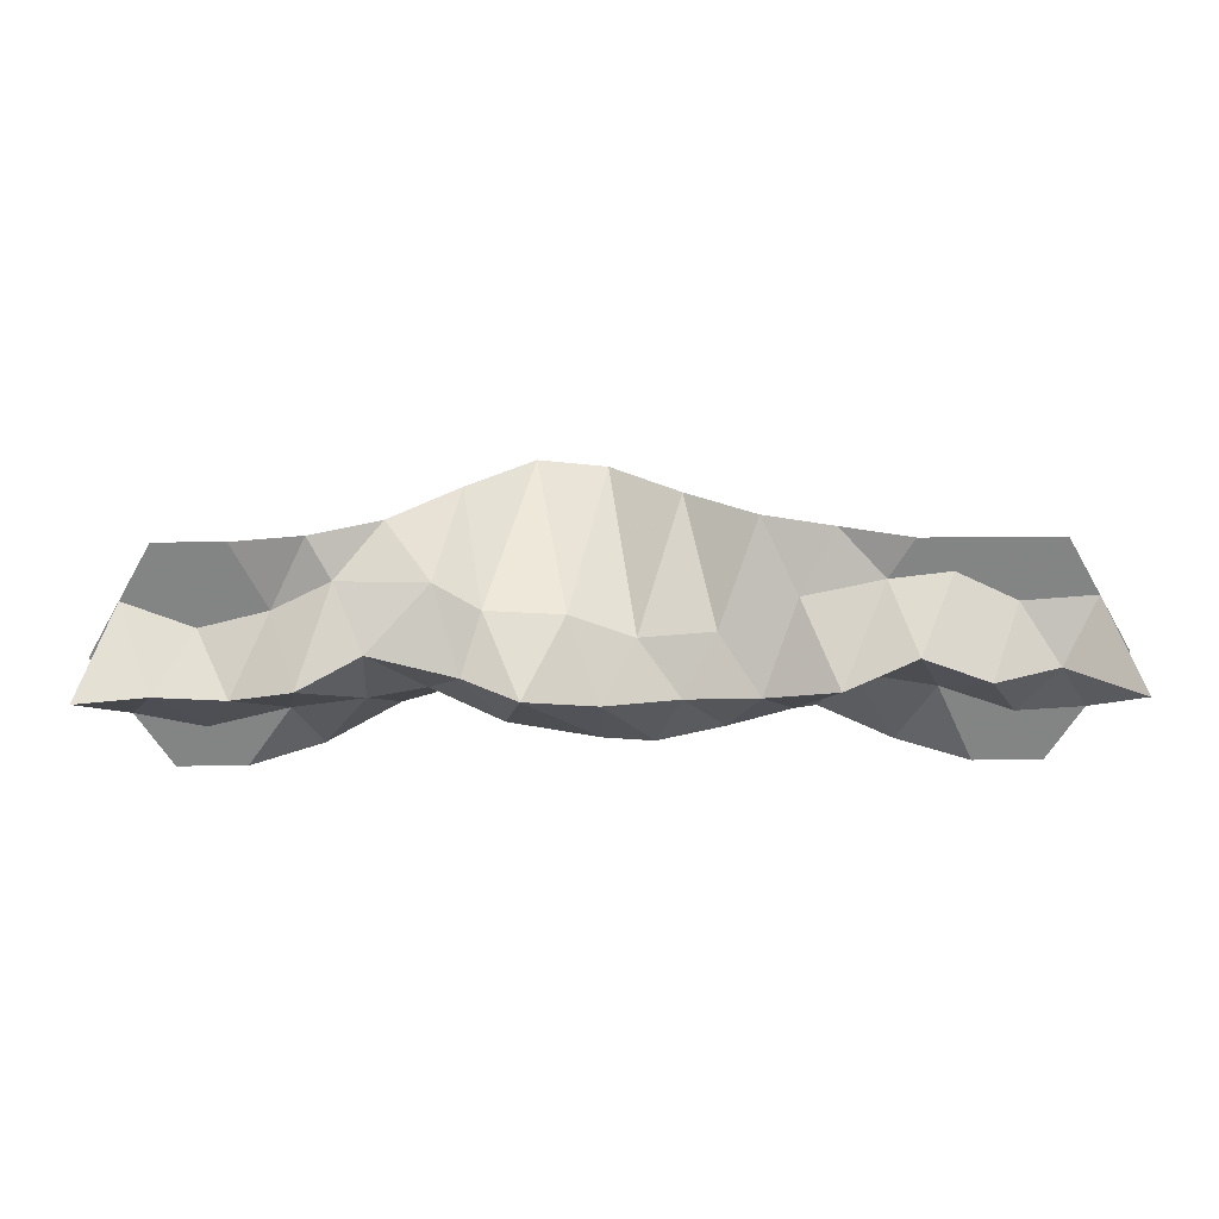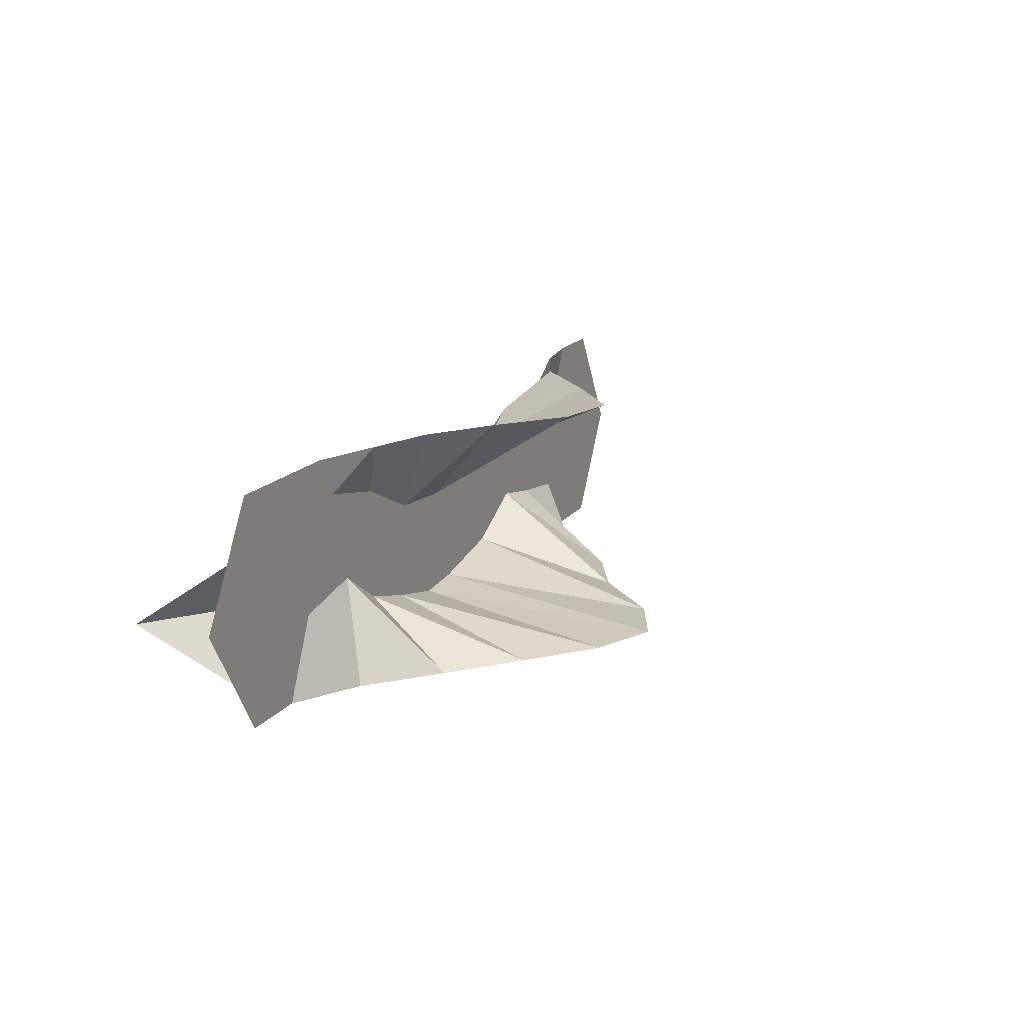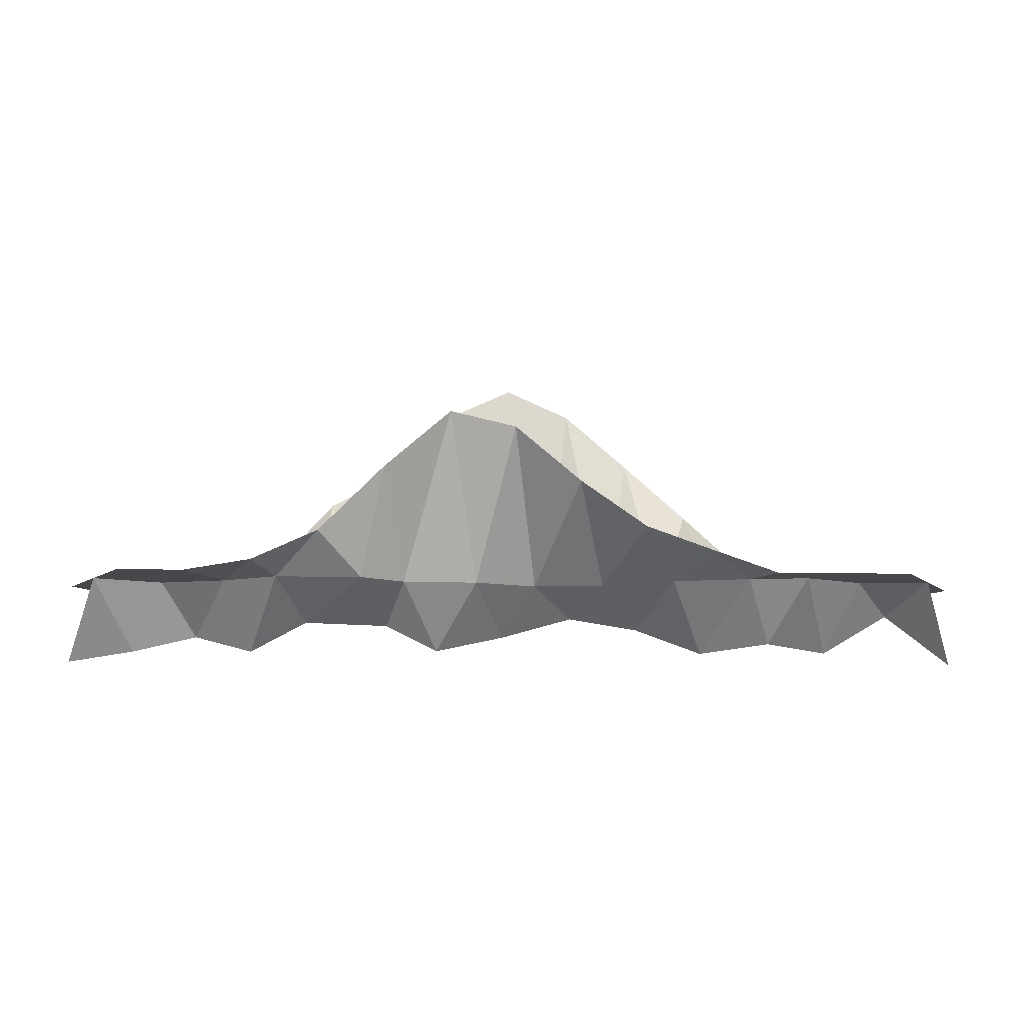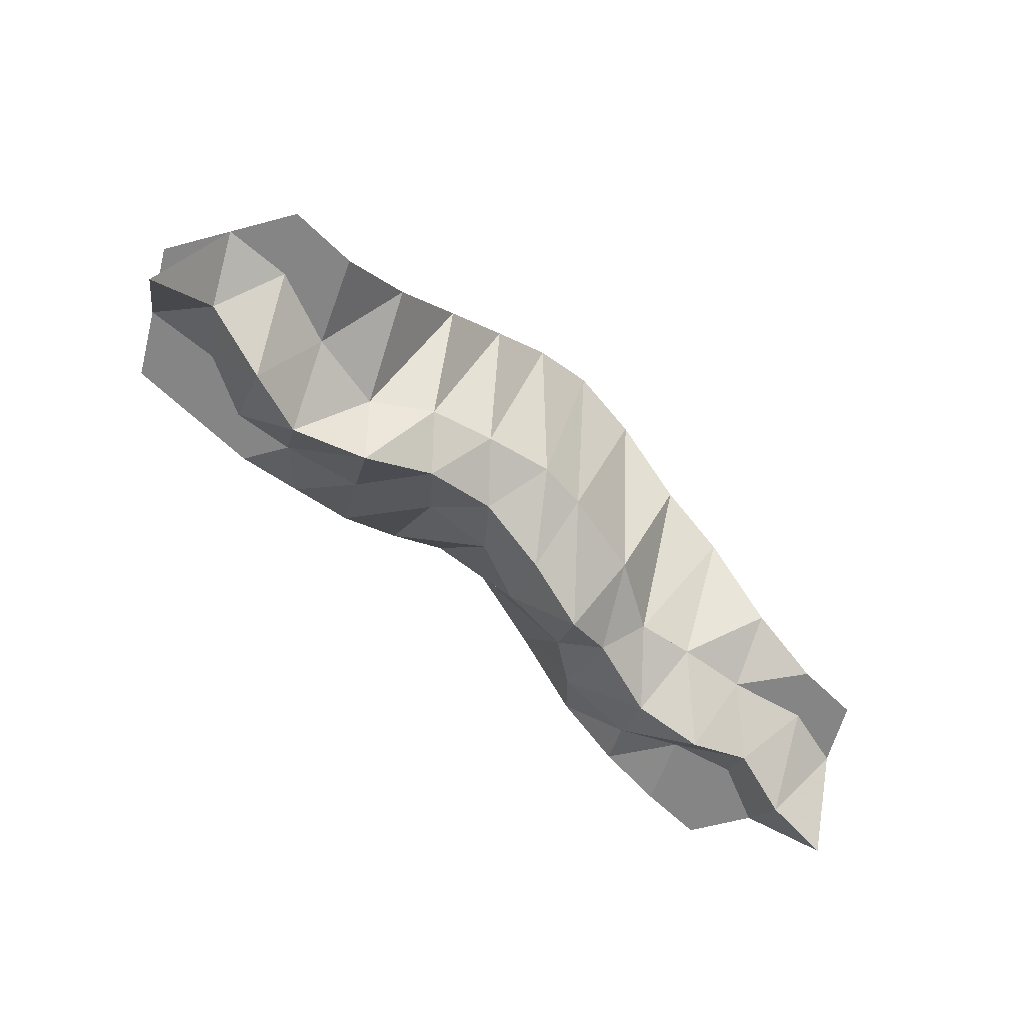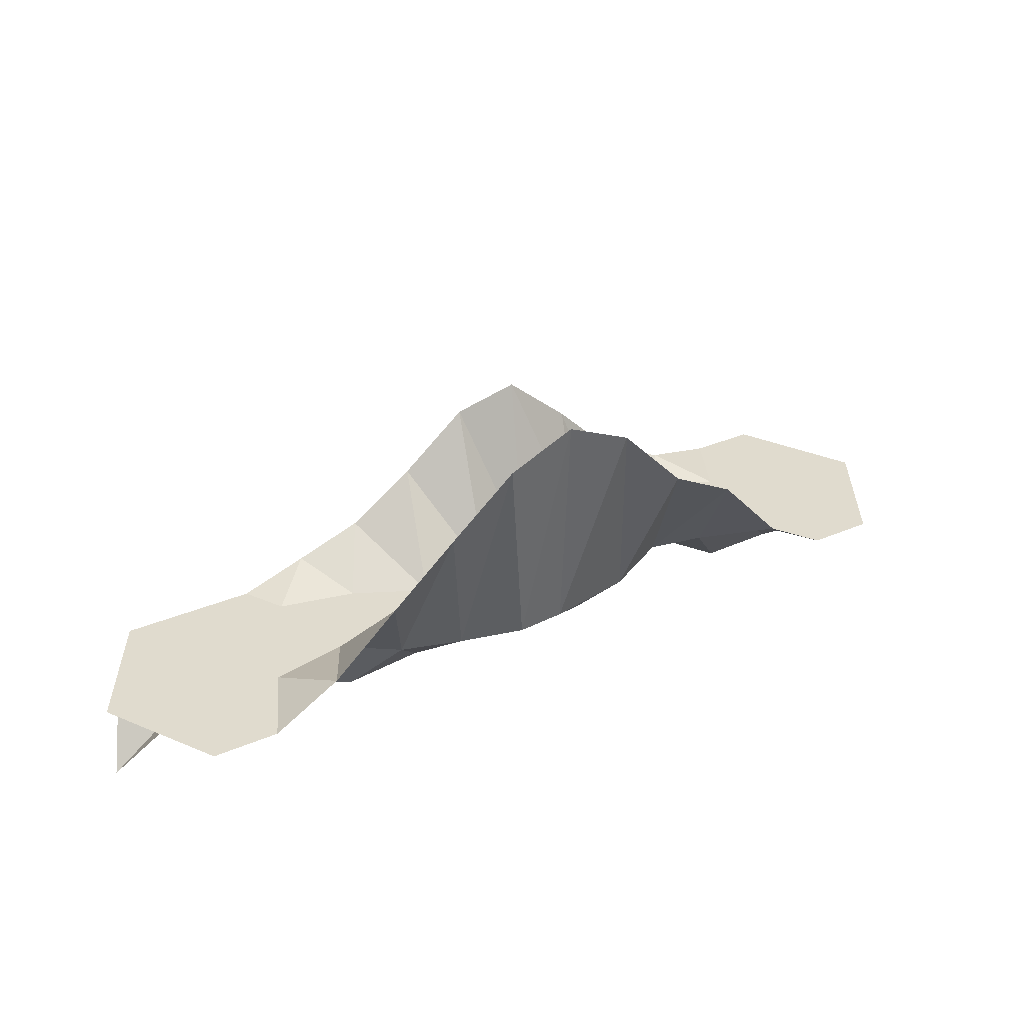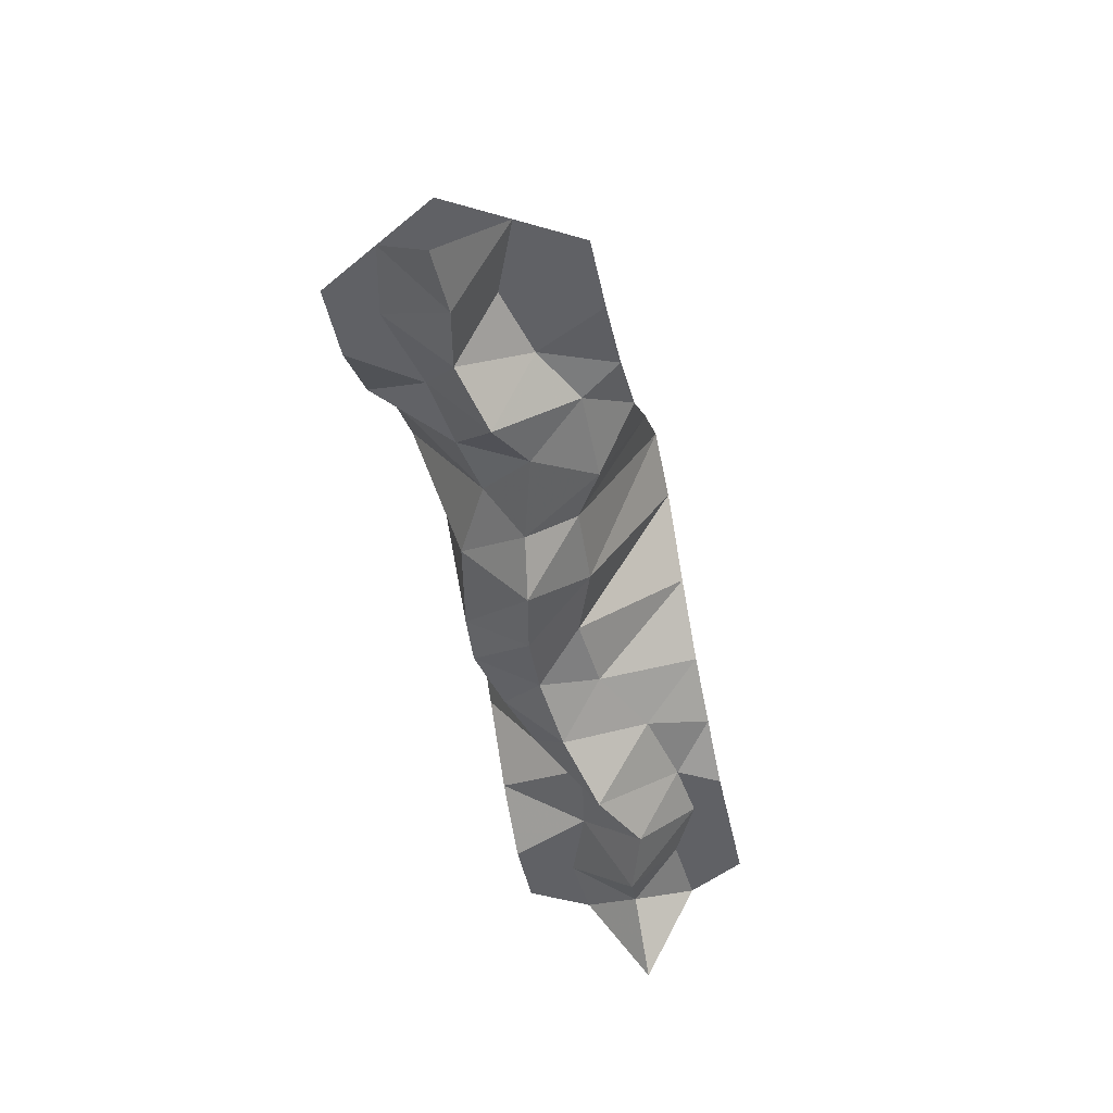
<metadata>
{"format":"obj","ext":"obj","renderer":"f3d","projection":"perspective","resolution":1024,"background":"white","views":[{"elev":28.8,"azim":-0.8,"up":"+Z"},{"elev":16.9,"azim":114.9,"up":"+Z"},{"elev":-11.1,"azim":-2.0,"up":"+Y"},{"elev":-61.8,"azim":135.2,"up":"+Y"},{"elev":33.5,"azim":149.8,"up":"+Y"},{"elev":-49.2,"azim":-77.7,"up":"+Y"}]}
</metadata>
<code>
v  -8.938 6.25 3.576
v  -10.42 3.067 0
v  -12.33 6.25 5.79
v  8.259 6.25 -5.941
v  10.44 3.035 -1.735
v  13.02 6.25 -4.511
v  1.825 6.25 1.333
v  -0.7536 2.38 -1.908
v  -3.051 6.25 3.214
v  -12.84 6.25 -2.554
v  -7.483 6.25 -5.478
v  -0.6407 6.25 -6.848
v  3.211 6.25 -7.16
v  13.02 6.25 4.511
v  7.424 6.25 1.779
v  -28.7 6.25 -5.688
v  -22.64 6.25 -4.132
v  -17.25 6.25 -3.403
v  -21.54 0.8559 0.287
v  -23.51 6.25 3.698
v  -19.12 6.25 5.952
v  17.16 6.25 -1.617
v  23.63 6.25 6.426
v  20.92 1.41 2.3
v  19.03 6.25 5.85
v  28.78 6.25 -4.84
v  23.17 6.25 -2.735
v  28.3 6.25 4.083
v  -28.7 6.25 2.336
v  31.25 4.021 0
v  -31.25 0.8559 0
v  -6.266 1.071 -0.7198
v  -16.93 3.061 1.868
v  4.951 4.021 -2.381
v  15.62 0.8559 0
v  -26.24 2.2 -1.12
v  25.89 0.8559 0.6334
v  -20.83 9.297 -9.021
v  -26.04 6.25 -9.021
v  -31.25 6.25 -9.021
v  -33.85 6.25 -4.511
v  -33.85 6.25 4.511
v  -31.25 6.25 9.021
v  -26.04 6.25 9.021
v  -20.83 7.127 9.021
v  -15.63 9.485 9.021
v  -10.42 14.71 9.021
v  -5.208 19.2 9.021
v  -0.0001 17.97 9.021
v  5.208 13.59 9.021
v  10.42 9.941 9.021
v  15.62 8.073 9.021
v  20.83 6.25 9.021
v  26.04 6.25 9.021
v  31.25 6.25 9.021
v  33.85 6.25 4.511
v  33.85 6.25 -4.511
v  31.25 6.25 -9.021
v  26.04 6.25 -9.021
v  20.83 9.314 -9.021
v  15.62 14.07 -9.021
v  10.42 18.69 -9.021
v  5.208 23.21 -9.021
v  -0.0001 25.57 -9.021
v  -5.208 23.22 -9.021
v  -10.42 17.74 -9.021
v  -15.63 14.99 -9.021
v  36.46 -0 0
v  -36.46 -0 0
v  -28.7 6.25 -5.687
v  -17.25 6.25 -3.403
v  -12.33 6.25 5.79
v  13.02 6.25 -4.511
v  23.17 6.25 -2.735
v  -3.051 6.25 3.214
v  -7.483 6.25 -5.478
v  3.211 6.25 -7.16
v  7.424 6.25 1.779
v  19.03 6.25 5.85
v  28.3 6.25 4.083
v  -23.51 6.25 3.698
v  33.85 6.25 4.511
v  33.85 6.25 -4.511
v  -33.85 6.25 4.511
v  -33.85 6.25 -4.511
v  -8.938 6.25 3.576
v  8.259 6.25 -5.941
v  1.825 6.25 1.333
v  -12.84 6.25 -2.554
v  -0.6407 6.25 -6.848
v  13.02 6.25 4.511
v  -22.64 6.25 -4.132
v  -33.85 6.25 -4.511
v  -19.12 6.25 5.952
v  17.16 6.25 -1.617
v  23.63 6.25 6.426
v  28.78 6.25 -4.84
v  -28.7 6.25 2.336
v  36.46 6.25 0
v  -36.46 6.25 0
o Cont_Mbg_Mmg_Riv
g Cont_Mbg_Mmg_Riv
f 1 2 3
f 4 5 6
f 7 8 9
f 10 2 11
f 12 8 13
f 14 5 15
f 39 16 17
f 67 18 10
f 19 20 21
f 21 46 3
f 17 19 18
f 22 61 6
f 23 24 25
f 26 59 27
f 48 9 1
f 65 11 12
f 63 13 4
f 50 15 7
f 52 25 14
f 24 27 22
f 54 28 23
f 29 44 20
f 30 28 56
f 26 30 57
f 29 31 42
f 31 16 41
f 47 1 3
f 1 32 2
f 3 2 33
f 62 4 6
f 4 34 5
f 6 5 35
f 49 7 9
f 7 34 8
f 9 8 32
f 66 10 11
f 10 33 2
f 11 2 32
f 64 12 13
f 12 32 8
f 13 8 34
f 51 14 15
f 14 35 5
f 15 5 34
f 38 39 17
f 39 40 16
f 17 16 36
f 66 67 10
f 67 38 18
f 10 18 33
f 33 19 21
f 19 36 20
f 21 20 45
f 33 21 3
f 21 45 46
f 3 46 47
f 38 17 18
f 17 36 19
f 18 19 33
f 35 22 6
f 22 60 61
f 6 61 62
f 53 23 25
f 23 37 24
f 25 24 35
f 37 26 27
f 26 58 59
f 27 59 60
f 47 48 1
f 48 49 9
f 1 9 32
f 64 65 12
f 65 66 11
f 12 11 32
f 62 63 4
f 63 64 13
f 4 13 34
f 49 50 7
f 50 51 15
f 7 15 34
f 51 52 14
f 52 53 25
f 14 25 35
f 35 24 22
f 24 37 27
f 22 27 60
f 53 54 23
f 54 55 28
f 23 28 37
f 36 29 20
f 29 43 44
f 20 44 45
f 68 30 56
f 30 37 28
f 56 28 55
f 58 26 57
f 26 37 30
f 57 30 68
f 43 29 42
f 29 36 31
f 42 31 69
f 69 31 41
f 31 36 16
f 41 16 40
f 92 70 93
f 85 100 84
f 93 85 84
f 93 84 98
f 81 94 72
f 81 72 86
f 98 81 86
f 86 75 88
f 98 86 88
f 78 91 79
f 79 96 80
f 78 79 80
f 80 82 99
f 99 83 97
f 80 99 97
f 80 97 74
f 78 80 74
f 88 78 74
f 88 74 95
f 98 88 95
f 95 73 87
f 87 77 90
f 95 87 90
f 90 76 89
f 95 90 89
f 98 95 89
f 93 98 89
f 92 93 89
f 92 89 71

</code>
